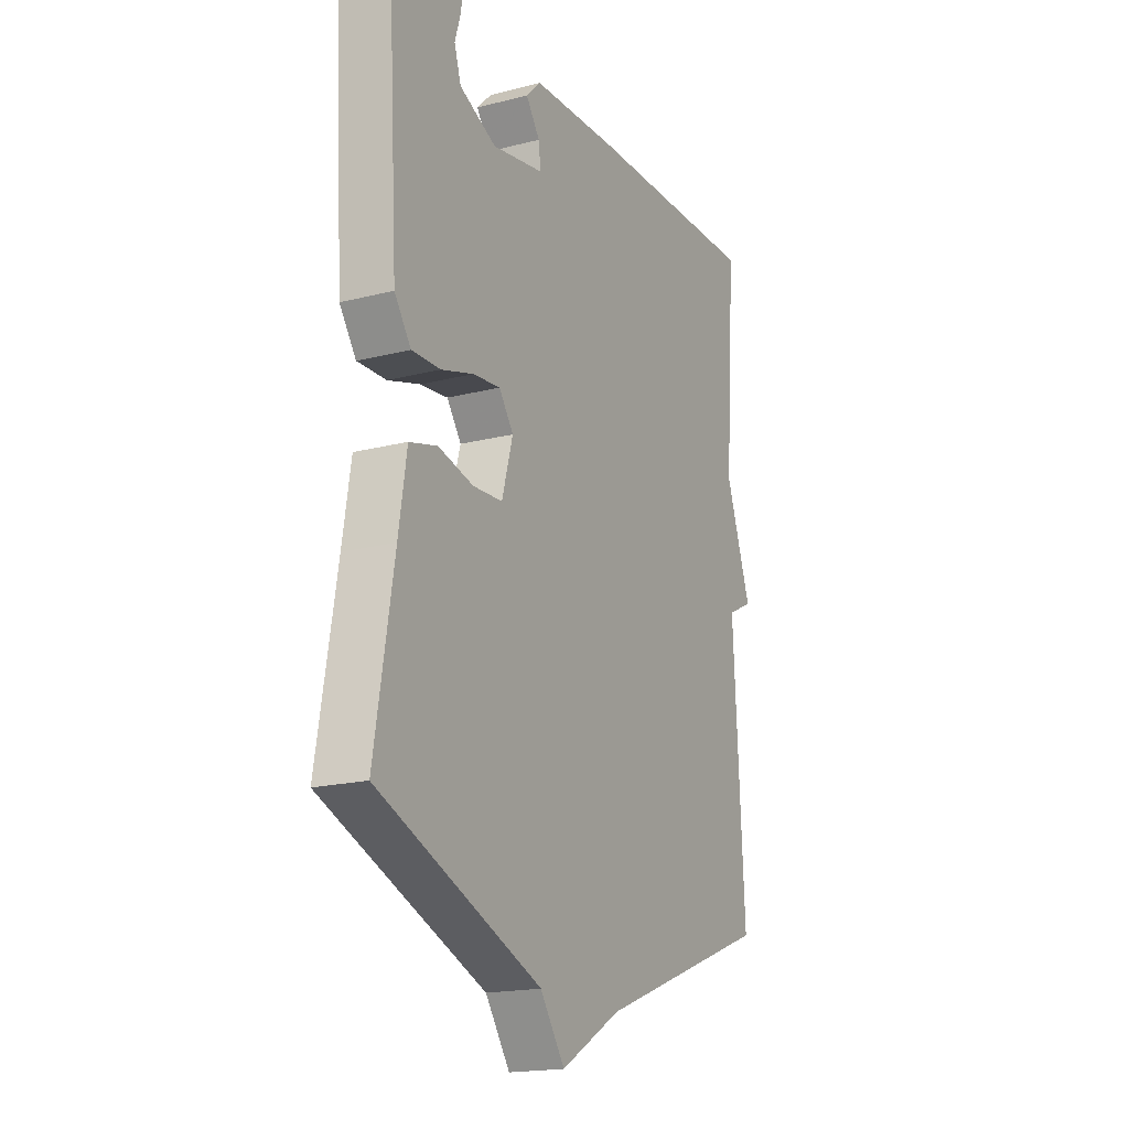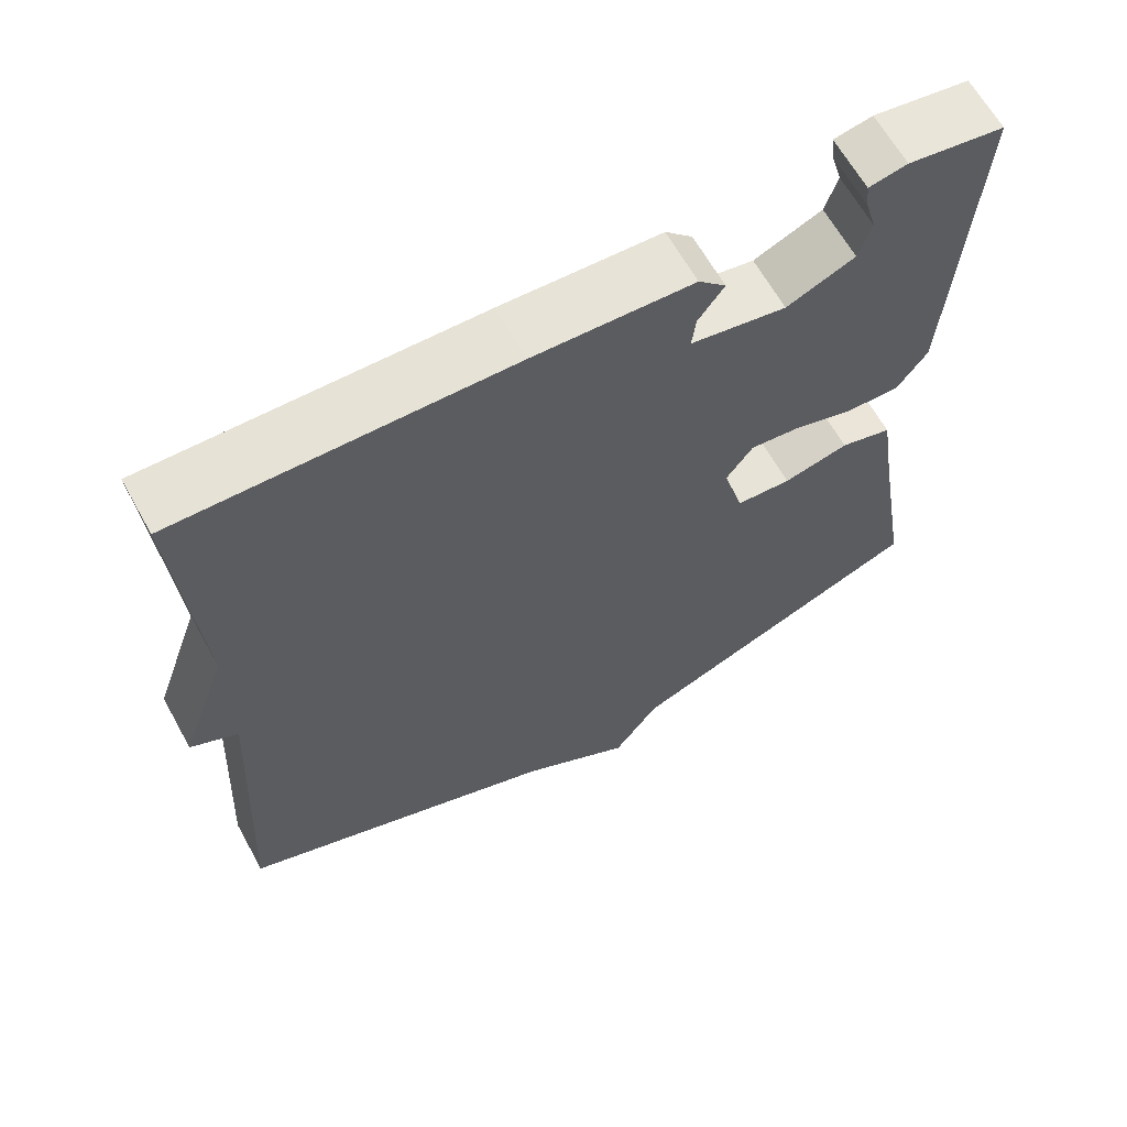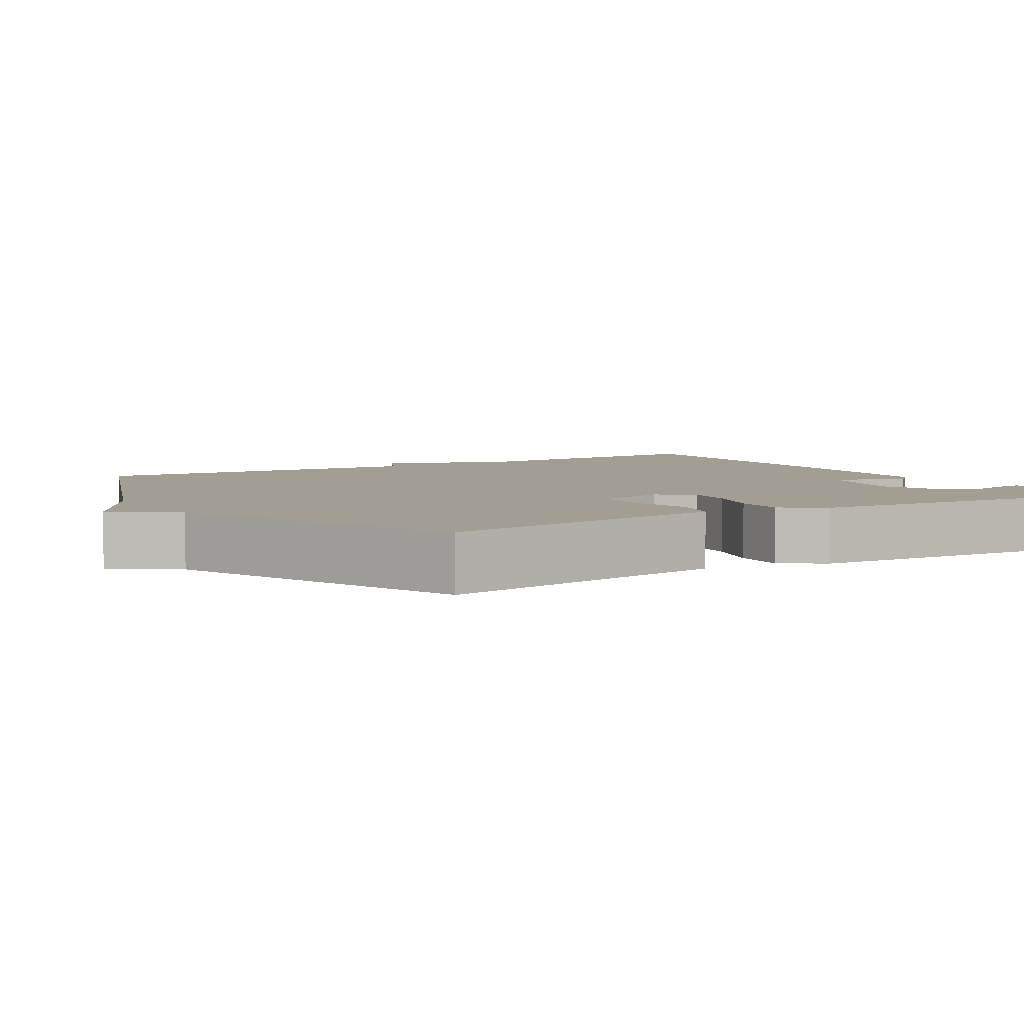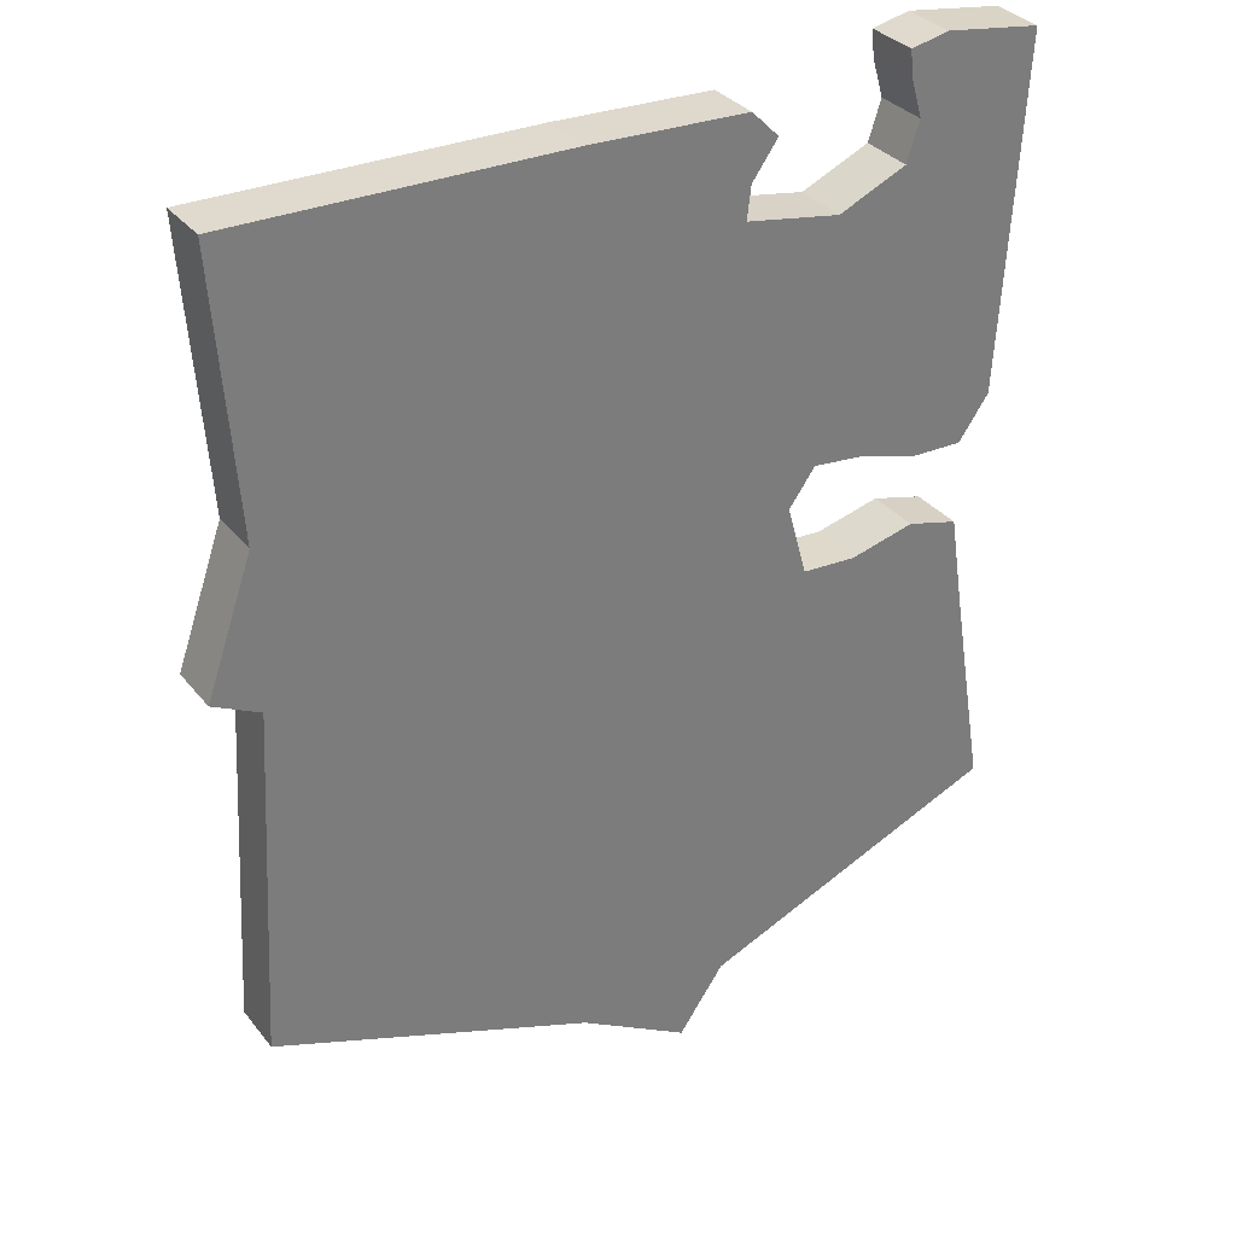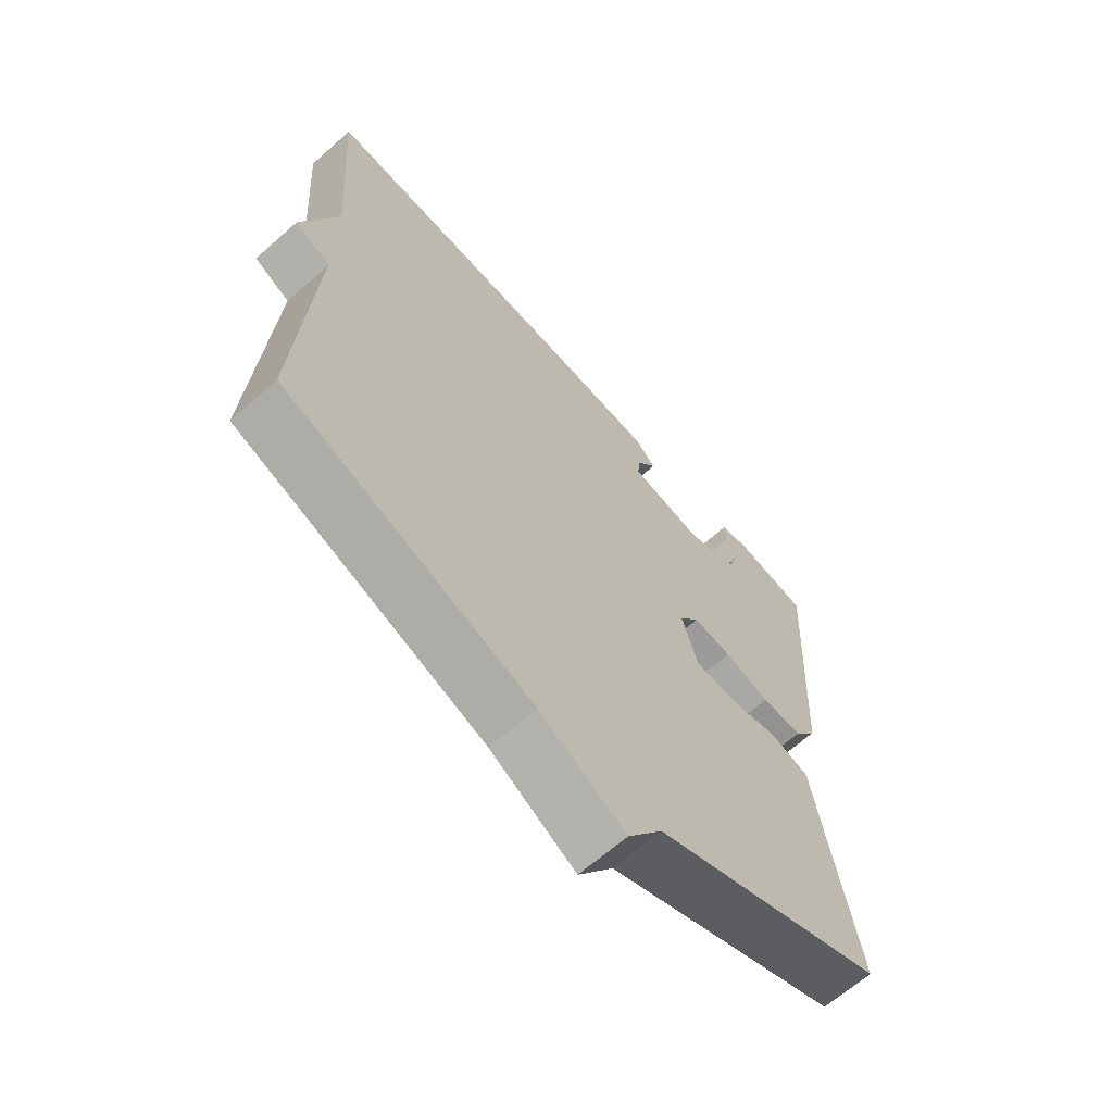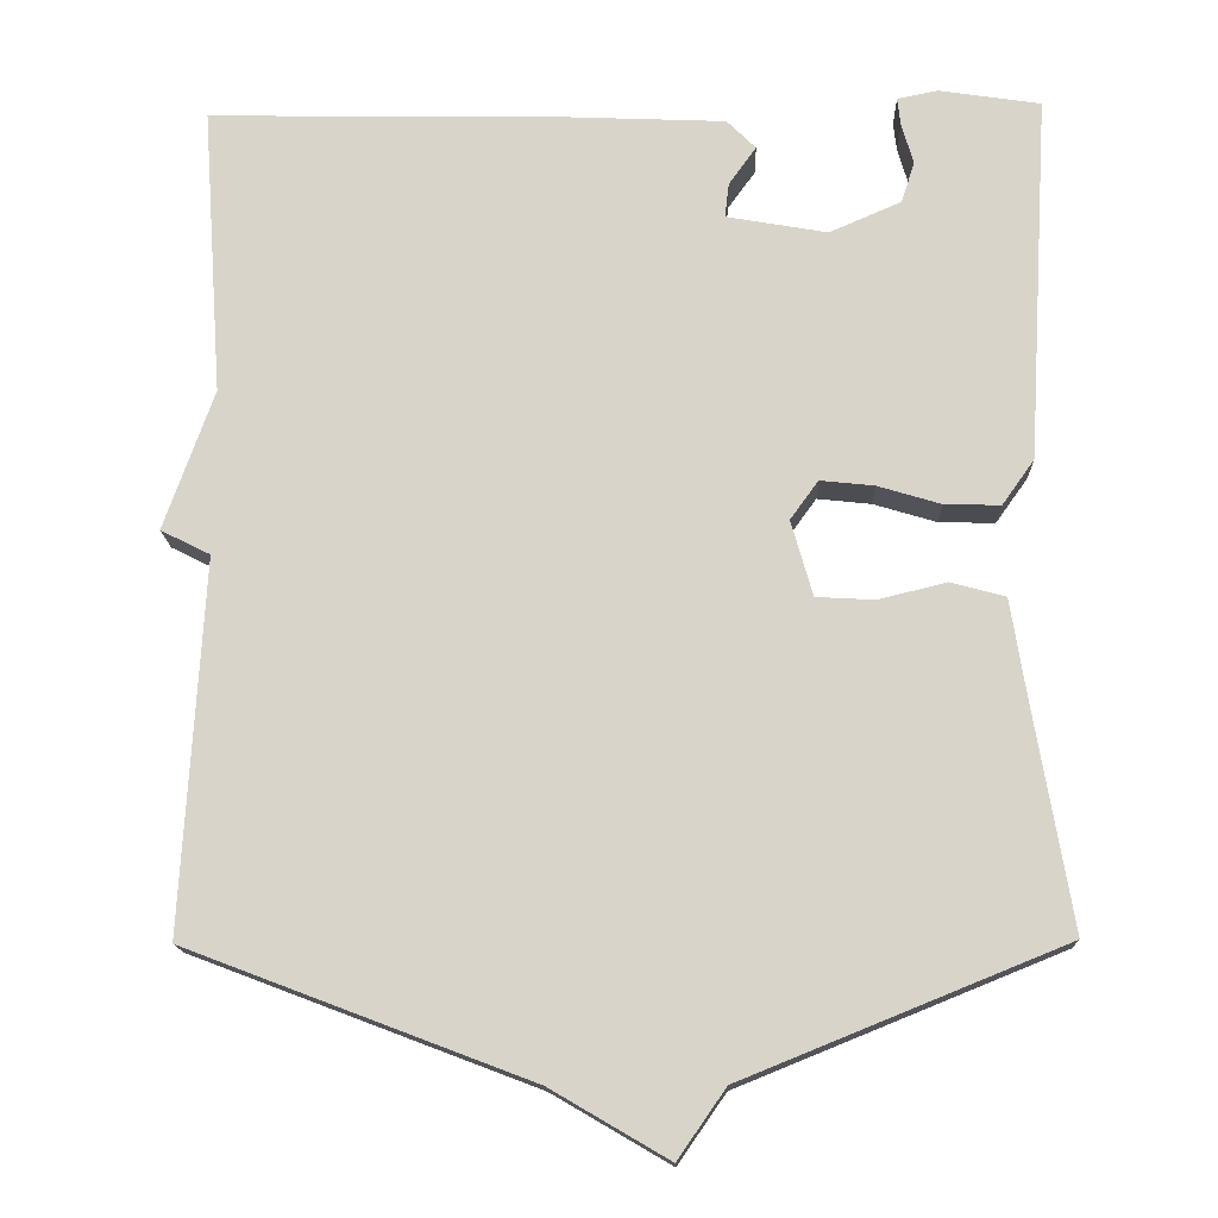
<metadata>
{"format":"obj","ext":"obj","renderer":"f3d","projection":"perspective","resolution":1024,"background":"white","views":[{"elev":-18.3,"azim":-63.7,"up":"+Z"},{"elev":64.1,"azim":151.0,"up":"+Z"},{"elev":5.1,"azim":-121.4,"up":"+Y"},{"elev":33.0,"azim":147.9,"up":"+Z"},{"elev":-65.4,"azim":131.7,"up":"+Z"},{"elev":-15.3,"azim":-178.1,"up":"+Z"}]}
</metadata>
<code>
v -0.5 0.07 -0.5
v -0.455 0.07 -0.231
v -0.436 0.07 -0.11
v -0.37 0.07 -0.092
v -0.287 0.07 -0.112
v -0.217 0.07 -0.108
v -0.191 0.07 -0.016
v -0.225 0.07 0.031
v -0.29 0.07 0.024
v -0.366 0.07 0.001
v -0.434 0.07 -0.001
v -0.473 0.07 0.054
v -0.5 0.07 0.5
v -0.377 0.07 0.519
v -0.328 0.07 0.509
v -0.332 0.07 0.474
v -0.346 0.07 0.426
v -0.33 0.07 0.376
v -0.243 0.07 0.338
v -0.121 0.07 0.36
v -0.126 0.07 0.402
v -0.159 0.07 0.448
v -0.124 0.07 0.483
v 0.079 0.07 0.492
v 0.5 0.07 0.5
v 0.475 0.07 0.149
v 0.535 0.07 -0.021
v 0.475 0.07 -0.051
v 0.5 0.07 -0.5
v 0.087 0.07 -0.657
v -0.055 0.07 -0.74
v -0.113 0.07 -0.657
v -0.5 0 -0.5
v -0.455 0 -0.231
v -0.436 0 -0.11
v -0.37 0 -0.092
v -0.287 0 -0.112
v -0.217 0 -0.108
v -0.191 0 -0.016
v -0.225 0 0.031
v -0.29 0 0.024
v -0.366 0 0.001
v -0.434 0 -0.001
v -0.473 0 0.054
v -0.5 0 0.5
v -0.377 0 0.519
v -0.328 0 0.509
v -0.332 0 0.474
v -0.346 0 0.426
v -0.33 0 0.376
v -0.243 0 0.338
v -0.121 0 0.36
v -0.126 0 0.402
v -0.159 0 0.448
v -0.124 0 0.483
v 0.079 0 0.492
v 0.5 0 0.5
v 0.475 0 0.149
v 0.535 0 -0.021
v 0.475 0 -0.051
v 0.5 0 -0.5
v 0.087 0 -0.657
v -0.055 0 -0.74
v -0.113 0 -0.657
f 30 31 32
f 32 1 2
f 30 32 2
f 29 30 2
f 28 29 2
f 26 27 28 2
f 24 25 26
f 23 24 26
f 22 23 26
f 21 22 26
f 20 21 26
f 19 20 26
f 15 16 17
f 14 15 17
f 13 14 17
f 12 13 17
f 12 17 18
f 11 12 18
f 10 11 18
f 9 10 18
f 8 9 18 19
f 2 3 4 5
f 2 5 6
f 26 2 6
f 7 8 19 26
f 6 7 26
f 64 63 62
f 34 33 64
f 34 64 62
f 34 62 61
f 34 61 60
f 34 60 59 58
f 58 57 56
f 58 56 55
f 58 55 54
f 58 54 53
f 58 53 52
f 58 52 51
f 49 48 47
f 49 47 46
f 49 46 45
f 49 45 44
f 50 49 44
f 50 44 43
f 50 43 42
f 50 42 41
f 51 50 41 40
f 37 36 35 34
f 38 37 34
f 38 34 58
f 58 51 40 39
f 58 39 38
f 1 33 34 2
f 2 34 35 3
f 3 35 36 4
f 4 36 37 5
f 5 37 38 6
f 6 38 39 7
f 7 39 40 8
f 8 40 41 9
f 9 41 42 10
f 10 42 43 11
f 11 43 44 12
f 12 44 45 13
f 13 45 46 14
f 14 46 47 15
f 15 47 48 16
f 16 48 49 17
f 17 49 50 18
f 18 50 51 19
f 19 51 52 20
f 20 52 53 21
f 21 53 54 22
f 22 54 55 23
f 23 55 56 24
f 24 56 57 25
f 25 57 58 26
f 26 58 59 27
f 27 59 60 28
f 28 60 61 29
f 29 61 62 30
f 30 62 63 31
f 31 63 64 32
f 32 64 33 1

</code>
